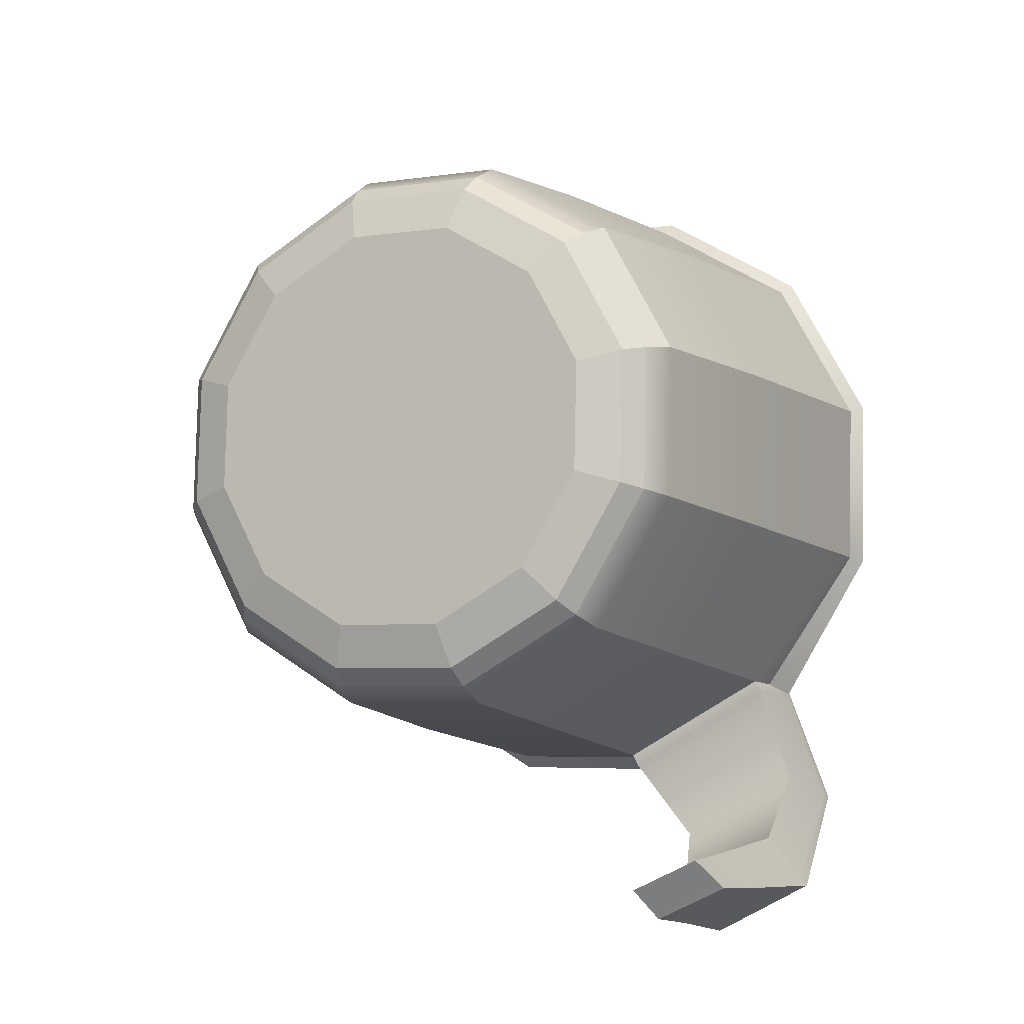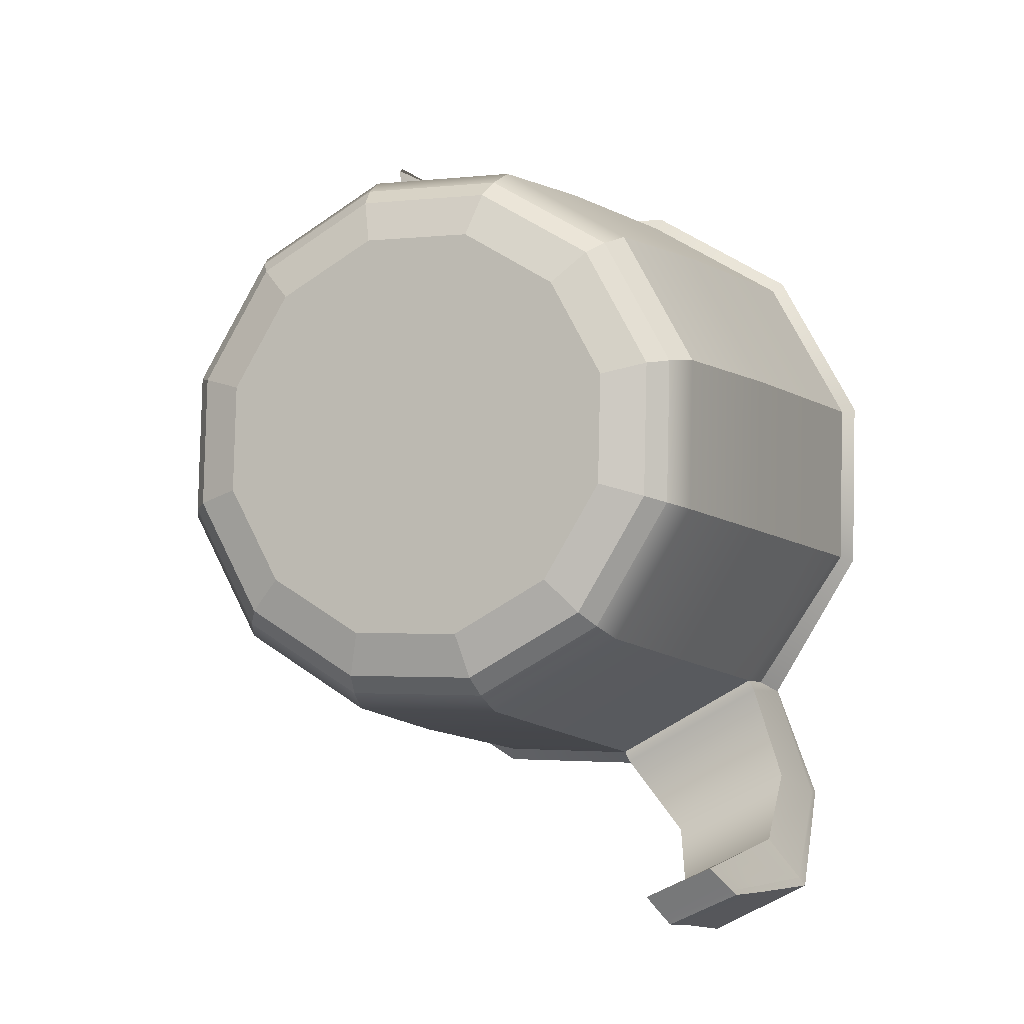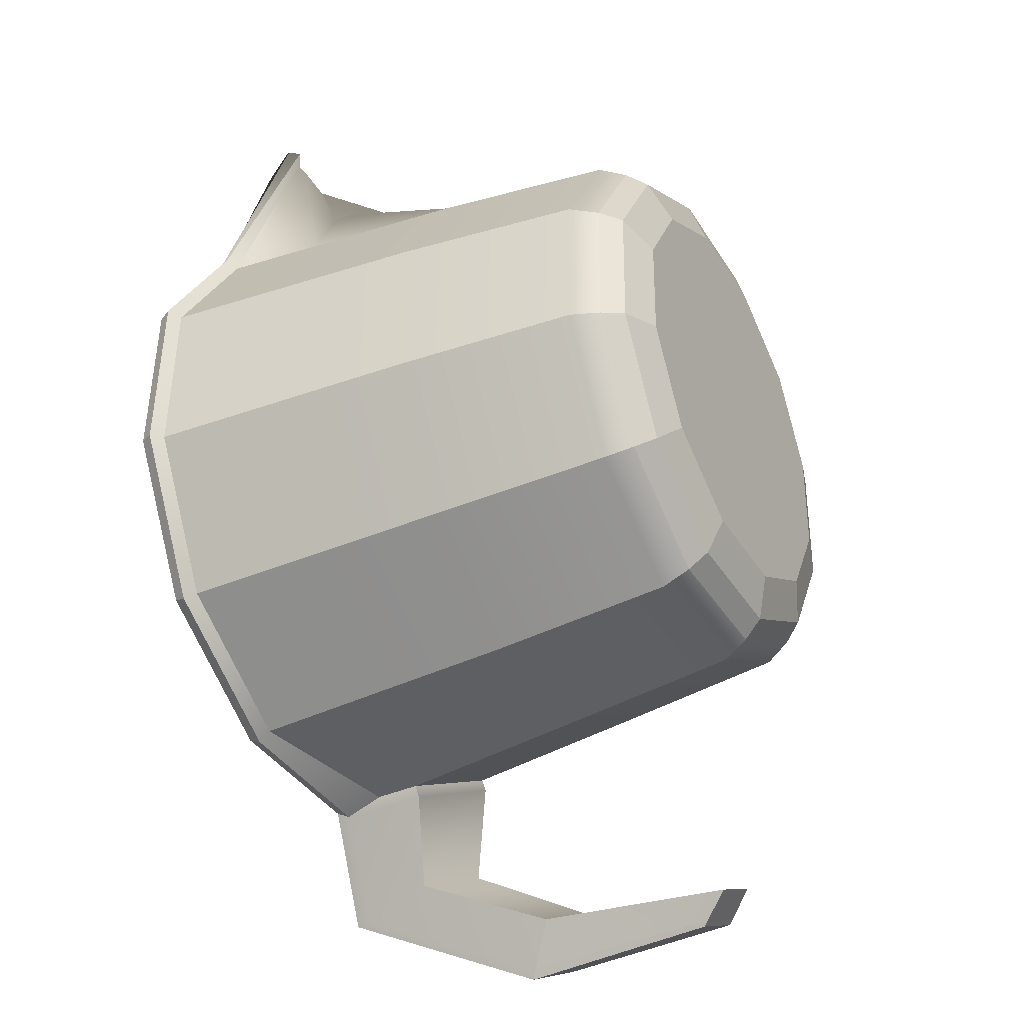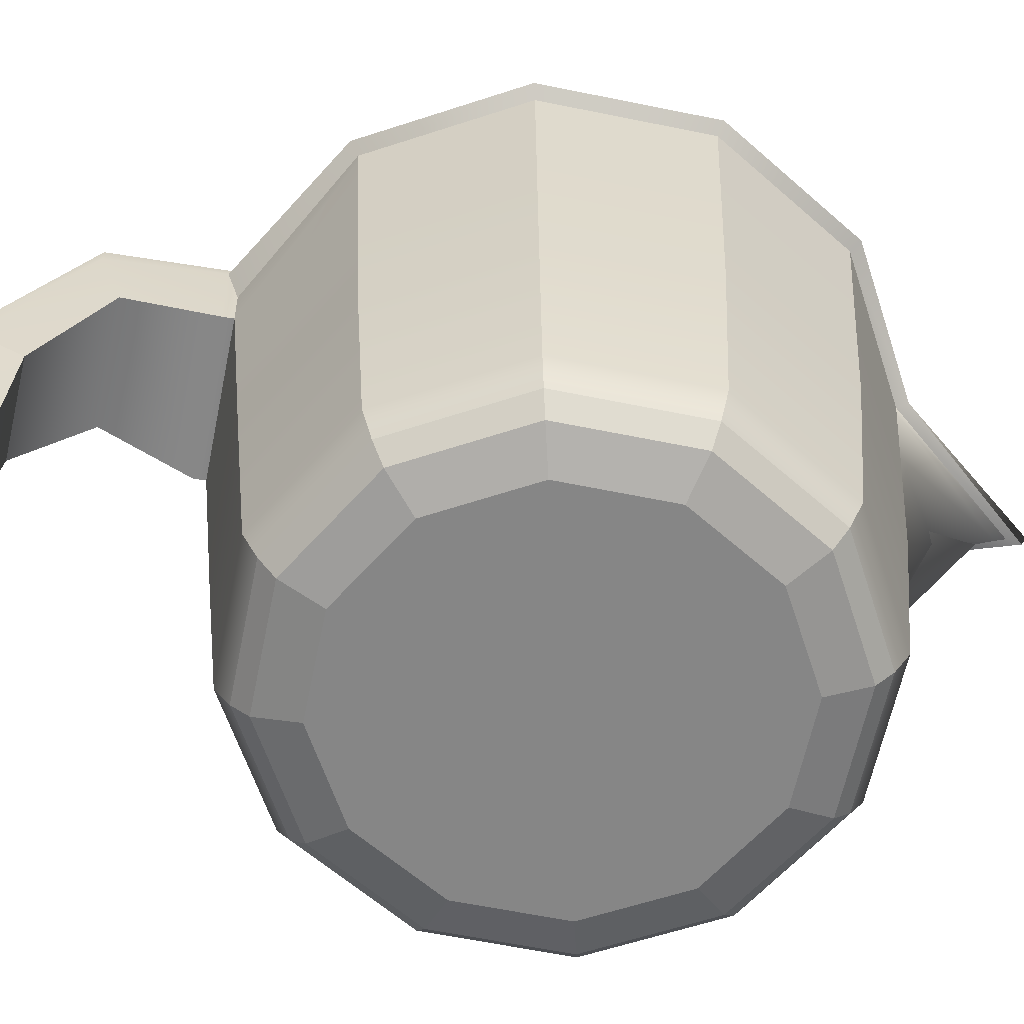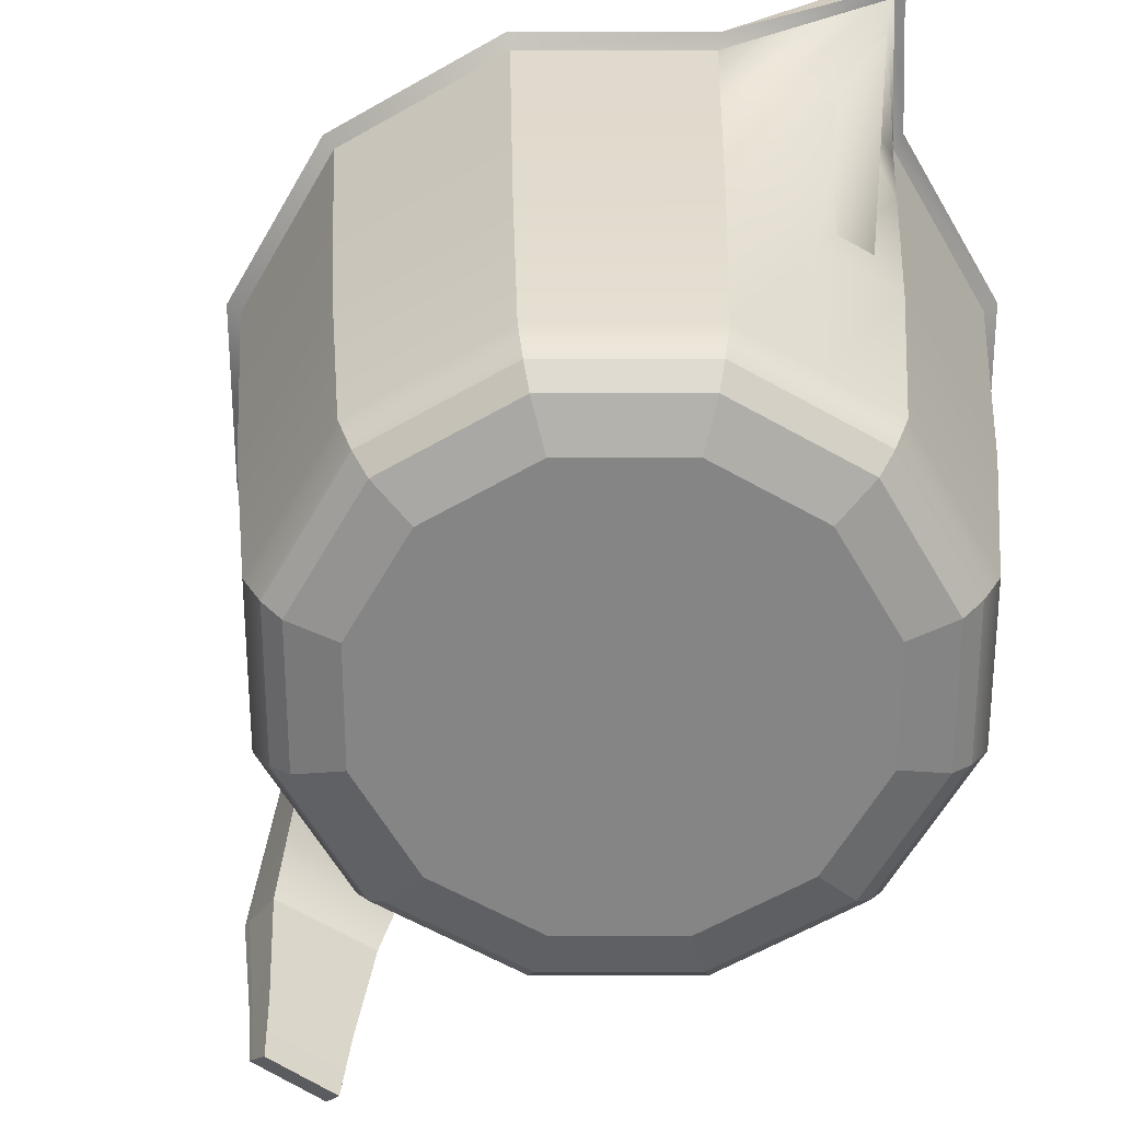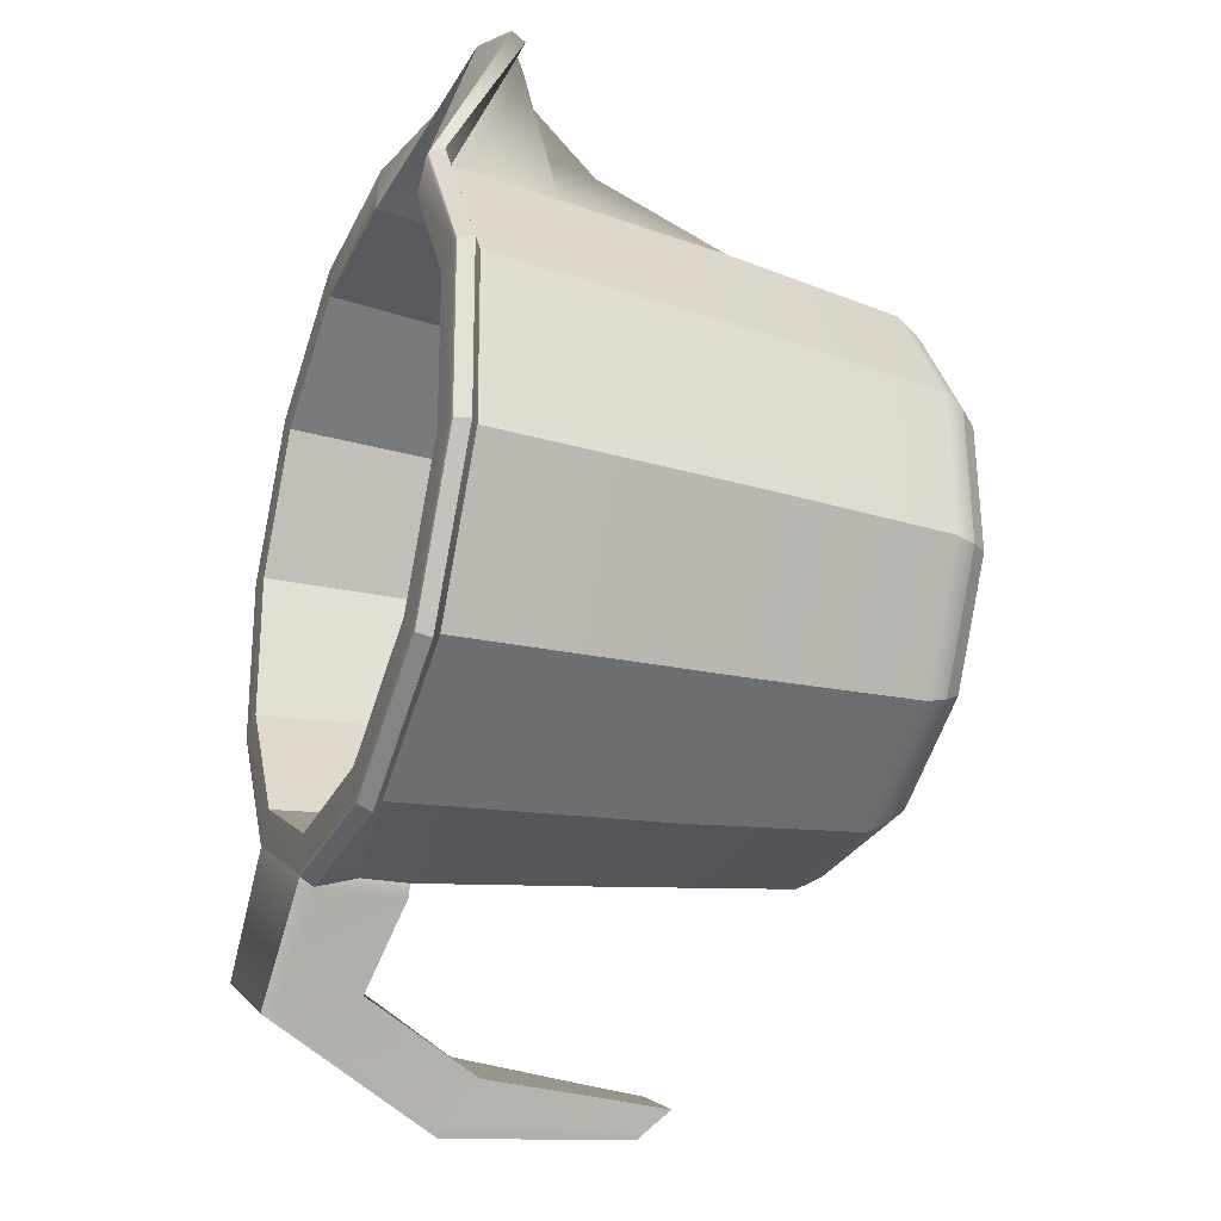
<metadata>
{"format":"obj","ext":"obj","renderer":"f3d","projection":"perspective","resolution":1024,"background":"white","views":[{"elev":-8.1,"azim":25.7,"up":"+Z"},{"elev":-6.0,"azim":21.7,"up":"+Z"},{"elev":-36.5,"azim":-61.4,"up":"+Z"},{"elev":-62.1,"azim":-130.2,"up":"+Y"},{"elev":-61.8,"azim":-58.4,"up":"+Y"},{"elev":-26.3,"azim":-111.6,"up":"+Z"}]}
</metadata>
<code>
g default
v 4.054 -5.024 4.931
v 5.435 -5.024 2.388
v 5.36 -5.024 -0.5042
v 3.849 -5.024 -2.972
v 1.306 -5.024 -4.353
v -1.587 -5.024 -4.278
v -4.054 -5.024 -2.766
v -5.435 -5.024 -0.2234
v -5.36 -5.024 2.669
v -3.849 -5.024 5.137
v -1.306 -5.024 6.518
v 1.587 -5.024 6.443
v 4.991 5.499 5.821
v 6.692 5.499 2.69
v 6.599 5.499 -0.871
v 4.738 5.499 -3.909
v 1.608 5.499 -5.609
v -1.953 5.499 -5.517
v -4.991 5.499 -3.656
v -6.692 5.499 -0.5253
v -6.599 5.499 3.036
v -4.738 5.499 6.074
v -1.608 5.499 7.774
v 1.953 5.499 7.682
v 3.787 -5.423 4.678
v 5.077 -5.423 2.302
v 5.007 -5.423 -0.3997
v 3.595 -5.423 -2.705
v 1.22 -5.423 -3.995
v -1.482 -5.423 -3.925
v -3.787 -5.423 -2.513
v -5.077 -5.423 -0.1374
v -5.007 -5.423 2.565
v -3.595 -5.423 4.87
v -1.22 -5.423 6.16
v 1.482 -5.423 6.09
v 3.123 -5.705 4.048
v 4.188 -5.705 2.089
v 0 -5.705 1.083
v 4.13 -5.705 -0.1399
v 2.965 -5.705 -2.041
v 1.006 -5.705 -3.105
v -1.222 -5.705 -3.047
v -3.123 -5.705 -1.883
v -4.188 -5.705 0.0764
v -4.13 -5.705 2.305
v -2.965 -5.705 4.206
v -1.006 -5.705 5.27
v 1.222 -5.705 5.212
v 4.471 5.499 5.327
v 5.995 5.499 2.523
v 5.912 5.499 -0.6674
v 4.245 5.499 -3.389
v 1.44 5.499 -4.912
v -1.75 5.499 -4.829
v -4.471 5.499 -3.162
v -5.995 5.499 -0.3578
v -5.912 5.499 2.832
v -4.245 5.499 5.554
v -1.44 5.499 7.077
v 1.75 5.499 6.994
v 3.929 -2.77 4.813
v 5.268 -2.77 2.348
v 0 -2.77 1.083
v 5.195 -2.77 -0.4553
v 3.73 -2.77 -2.847
v 1.266 -2.77 -4.185
v -1.538 -2.77 -4.113
v -3.929 -2.77 -2.648
v -5.268 -2.77 -0.1832
v -5.195 -2.77 2.62
v -3.73 -2.77 5.012
v -1.266 -2.77 6.35
v 1.538 -2.77 6.278
v -5.427 -0.958 -0.2215
v -4.048 -0.958 -2.76
v -1.584 -0.958 -4.27
v 1.304 -0.958 -4.345
v 3.843 -0.958 -2.966
v 5.352 -0.958 -0.5018
v 5.427 -0.958 2.387
v 4.048 -0.958 4.925
v 1.584 -0.958 6.435
v -1.304 -0.958 6.51
v -3.843 -0.958 5.131
v -5.352 -0.958 2.667
v -1.382 -4.476 6.834
v -4.073 -4.476 5.373
v -5.672 -4.476 2.762
v -5.752 -4.476 -0.2995
v -4.29 -4.476 -2.99
v -1.679 -4.476 -4.59
v 1.382 -4.476 -4.669
v 4.073 -4.476 -3.208
v 5.672 -4.476 -0.5966
v 5.752 -4.476 2.465
v 4.29 -4.476 5.155
v 1.679 -4.476 6.755
v 1.805 -0.6533 7.181
v -1.486 -0.6533 7.267
v -4.379 -0.6533 5.696
v -6.099 -0.6533 2.888
v -6.185 -0.6533 -0.4034
v -4.613 -0.6533 -3.297
v -1.805 -0.6533 -5.016
v 1.486 -0.6533 -5.102
v 4.379 -0.6533 -3.53
v 6.099 -0.6533 -0.7229
v 6.185 -0.6533 2.568
v 4.613 -0.6533 5.462
v 4.961 5.007 5.792
v 1.942 5.007 7.642
v -1.598 5.007 7.734
v -4.71 5.007 6.044
v -6.559 5.007 3.024
v -6.651 5.007 -0.5155
v -4.961 5.007 -3.627
v -1.942 5.007 -5.477
v 1.598 4.346 -5.569
v 4.71 4.346 -3.879
v 6.559 5.007 -0.8591
v 6.651 5.007 2.681
v 4.942 4.698 5.774
v 1.934 4.698 7.617
v -1.592 4.698 7.708
v -4.692 4.698 6.025
v -6.534 4.698 3.017
v -6.626 4.698 -0.5094
v -4.942 4.698 -3.609
v -1.934 4.698 -5.452
v 1.592 3.375 -5.543
v 4.692 3.375 -3.86
v 6.534 4.698 -0.8517
v 6.626 4.698 2.675
v 5.161 5.19 5.982
v 2.02 5.19 7.906
v 5.052 5.477 5.879
v 1.977 5.477 7.762
v -1.662 5.19 8.002
v -1.627 5.477 7.856
v -4.899 5.19 6.243
v -4.796 5.477 6.135
v -6.823 5.19 3.102
v -6.68 5.477 3.06
v -6.919 5.19 -0.5799
v -6.774 5.477 -0.5449
v -5.161 5.19 -3.817
v -5.052 5.477 -3.714
v -2.02 5.19 -5.741
v -1.977 5.477 -5.597
v 1.662 5.19 -5.836
v 1.627 5.477 -5.691
v 4.899 5.19 -4.078
v 4.796 5.477 -3.97
v 6.823 5.19 -0.9373
v 6.68 5.477 -0.8948
v 6.919 5.19 2.745
v 6.774 5.477 2.71
v 1.715 3.354 -5.77
v 4.815 3.354 -4.086
v 3.064 5.374 -7.881
v 5.67 5.374 -6.512
v 3.067 5.705 -7.892
v 5.678 5.704 -6.52
v 2.84 3.823 -7.397
v 5.336 3.823 -6.087
v 4.22 1.701 -9.355
v 6.268 1.701 -8.331
v 4.322 1.806 -9.539
v 6.374 1.806 -8.513
v 3.759 1.176 -8.452
v 5.721 1.176 -7.471
v 4.447 -2.428 -9.019
v 5.886 -2.428 -8.371
v 4.505 -2.324 -9.12
v 5.946 -2.324 -8.471
v 4.194 -2.953 -8.52
v 5.571 -2.953 -7.9
v -2.506 -2.77 5.677
v -2.582 -0.958 5.816
v -4.395 4.469 9.152
v -4.592 3.911 9.512
v -4.607 3.833 9.539
v -4.537 3.547 9.411
v -4.391 3.653 9.143
v -4.265 3.49 8.911
v -2.942 -0.6533 6.476
v -2.736 -4.476 6.099
v -2.585 -5.024 5.823
v -2.415 -5.423 5.511
v -1.992 -5.705 4.735
v -1.555 2.838 7.555
v -3.63 2.856 7.741
v -4.583 2.838 5.91
v -6.383 2.838 2.972
v -6.472 2.838 -0.4726
v -4.828 2.838 -3.5
v -1.889 2.838 -5.3
v 1.555 1.975 -5.39
v 4.583 1.975 -3.745
v 6.383 2.838 -0.8069
v 6.472 2.838 2.638
v 4.828 2.838 5.665
v 1.889 2.838 7.465
v 6.082 -0.7735 -8.502
v 4.463 -0.7735 -9.26
v 4.389 -0.8777 -9.128
v 4.055 -1.403 -8.479
v 5.601 -1.403 -7.755
v 6.004 -0.8778 -8.372
g Jug:Kitchen_PUP_kitchen_groupMeasuringCup
f 1 2 96 97
f 2 3 95 96
f 3 4 94 95
f 4 5 93 94
f 5 6 92 93
f 6 7 91 92
f 7 8 90 91
f 8 9 89 90
f 9 10 88 89
f 189 11 87 188
f 11 12 98 87
f 12 1 97 98
f 38 37 39
f 40 38 39
f 41 40 39
f 42 41 39
f 43 42 39
f 44 43 39
f 45 44 39
f 46 45 39
f 47 46 39
f 48 191 47 39
f 49 48 39
f 37 49 39
f 62 63 64
f 63 65 64
f 65 66 64
f 66 67 64
f 67 68 64
f 68 69 64
f 69 70 64
f 70 71 64
f 71 72 64
f 72 179 73 64
f 73 74 64
f 74 62 64
f 2 1 25 26
f 3 2 26 27
f 4 3 27 28
f 5 4 28 29
f 6 5 29 30
f 7 6 30 31
f 8 7 31 32
f 9 8 32 33
f 10 9 33 34
f 11 189 190 35
f 12 11 35 36
f 1 12 36 25
f 26 25 37 38
f 27 26 38 40
f 28 27 40 41
f 29 28 41 42
f 30 29 42 43
f 31 30 43 44
f 32 31 44 45
f 33 32 45 46
f 34 33 46 47
f 35 190 191 48
f 36 35 48 49
f 25 36 49 37
f 13 14 51 50
f 14 15 52 51
f 15 16 53 52
f 16 17 54 53
f 17 18 55 54
f 18 19 56 55
f 19 20 57 56
f 20 21 58 57
f 21 22 59 58
f 182 23 60 181
f 23 24 61 60
f 24 13 50 61
f 50 51 81 82
f 51 52 80 81
f 52 53 79 80
f 53 54 78 79
f 54 55 77 78
f 55 56 76 77
f 56 57 75 76
f 57 58 86 75
f 58 59 85 86
f 181 60 84 180
f 60 61 83 84
f 61 50 82 83
f 76 75 70 69
f 77 76 69 68
f 78 77 68 67
f 79 78 67 66
f 80 79 66 65
f 81 80 65 63
f 82 81 63 62
f 83 82 62 74
f 84 83 74 73
f 180 84 73 179
f 86 85 72 71
f 75 86 71 70
f 188 87 100 187
f 89 88 101 102
f 90 89 102 103
f 91 90 103 104
f 92 91 104 105
f 93 92 105 106
f 94 93 106 107
f 95 94 107 108
f 96 95 108 109
f 97 96 109 110
f 98 97 110 99
f 87 98 99 100
f 100 99 204 192
f 187 100 192 193
f 102 101 194 195
f 103 102 195 196
f 104 103 196 197
f 105 104 197 198
f 106 105 198 199
f 107 106 199 200
f 108 107 200 201
f 109 108 201 202
f 110 109 202 203
f 99 110 203 204
f 136 135 137 138
f 139 136 138 140
f 184 139 140 183
f 143 141 142 144
f 145 143 144 146
f 147 145 146 148
f 149 147 148 150
f 151 149 150 152
f 174 173 175 176
f 155 153 154 156
f 157 155 156 158
f 135 157 158 137
f 124 123 111 112
f 125 124 112 113
f 186 125 113 185
f 127 126 114 115
f 128 127 115 116
f 129 128 116 117
f 130 129 117 118
f 131 130 118 119
f 178 177 173 174
f 133 132 120 121
f 134 133 121 122
f 123 134 122 111
f 112 111 135 136
f 13 24 138 137
f 113 112 136 139
f 24 23 140 138
f 185 113 139 184
f 23 182 183 140
f 115 114 141 143
f 22 21 144 142
f 116 115 143 145
f 21 20 146 144
f 117 116 145 147
f 20 19 148 146
f 118 117 147 149
f 19 18 150 148
f 119 118 149 151
f 18 17 152 150
f 17 16 154 152
f 121 120 153 155
f 16 15 156 154
f 122 121 155 157
f 15 14 158 156
f 111 122 157 135
f 14 13 137 158
f 132 131 159 160
f 131 119 151 159
f 120 132 160 153
f 151 152 163 161
f 152 154 164 163
f 154 153 162 164
f 160 159 165 166
f 159 151 161 165
f 153 160 166 162
f 161 163 169 167
f 163 164 170 169
f 164 162 168 170
f 166 165 171 172
f 165 161 167 171
f 162 166 172 168
f 167 169 206 207
f 169 170 205 206
f 170 168 210 205
f 172 171 208 209
f 171 167 207 208
f 168 172 209 210
f 85 180 179 72
f 59 181 180 85
f 22 182 181 59
f 183 182 22 142
f 141 184 183 142
f 114 185 184 141
f 126 186 185 114
f 101 187 193 194
f 88 188 187 101
f 10 189 188 88
f 190 189 10 34
f 191 190 34 47
f 193 192 125 186
f 194 193 186 126
f 195 194 126 127
f 196 195 127 128
f 197 196 128 129
f 198 197 129 130
f 199 198 130 131
f 200 199 131 132
f 201 200 132 133
f 202 201 133 134
f 203 202 134 123
f 204 203 123 124
f 192 204 124 125
f 206 205 176 175
f 207 206 175 173
f 208 207 173 177
f 209 208 177 178
f 210 209 178 174
f 205 210 174 176

</code>
